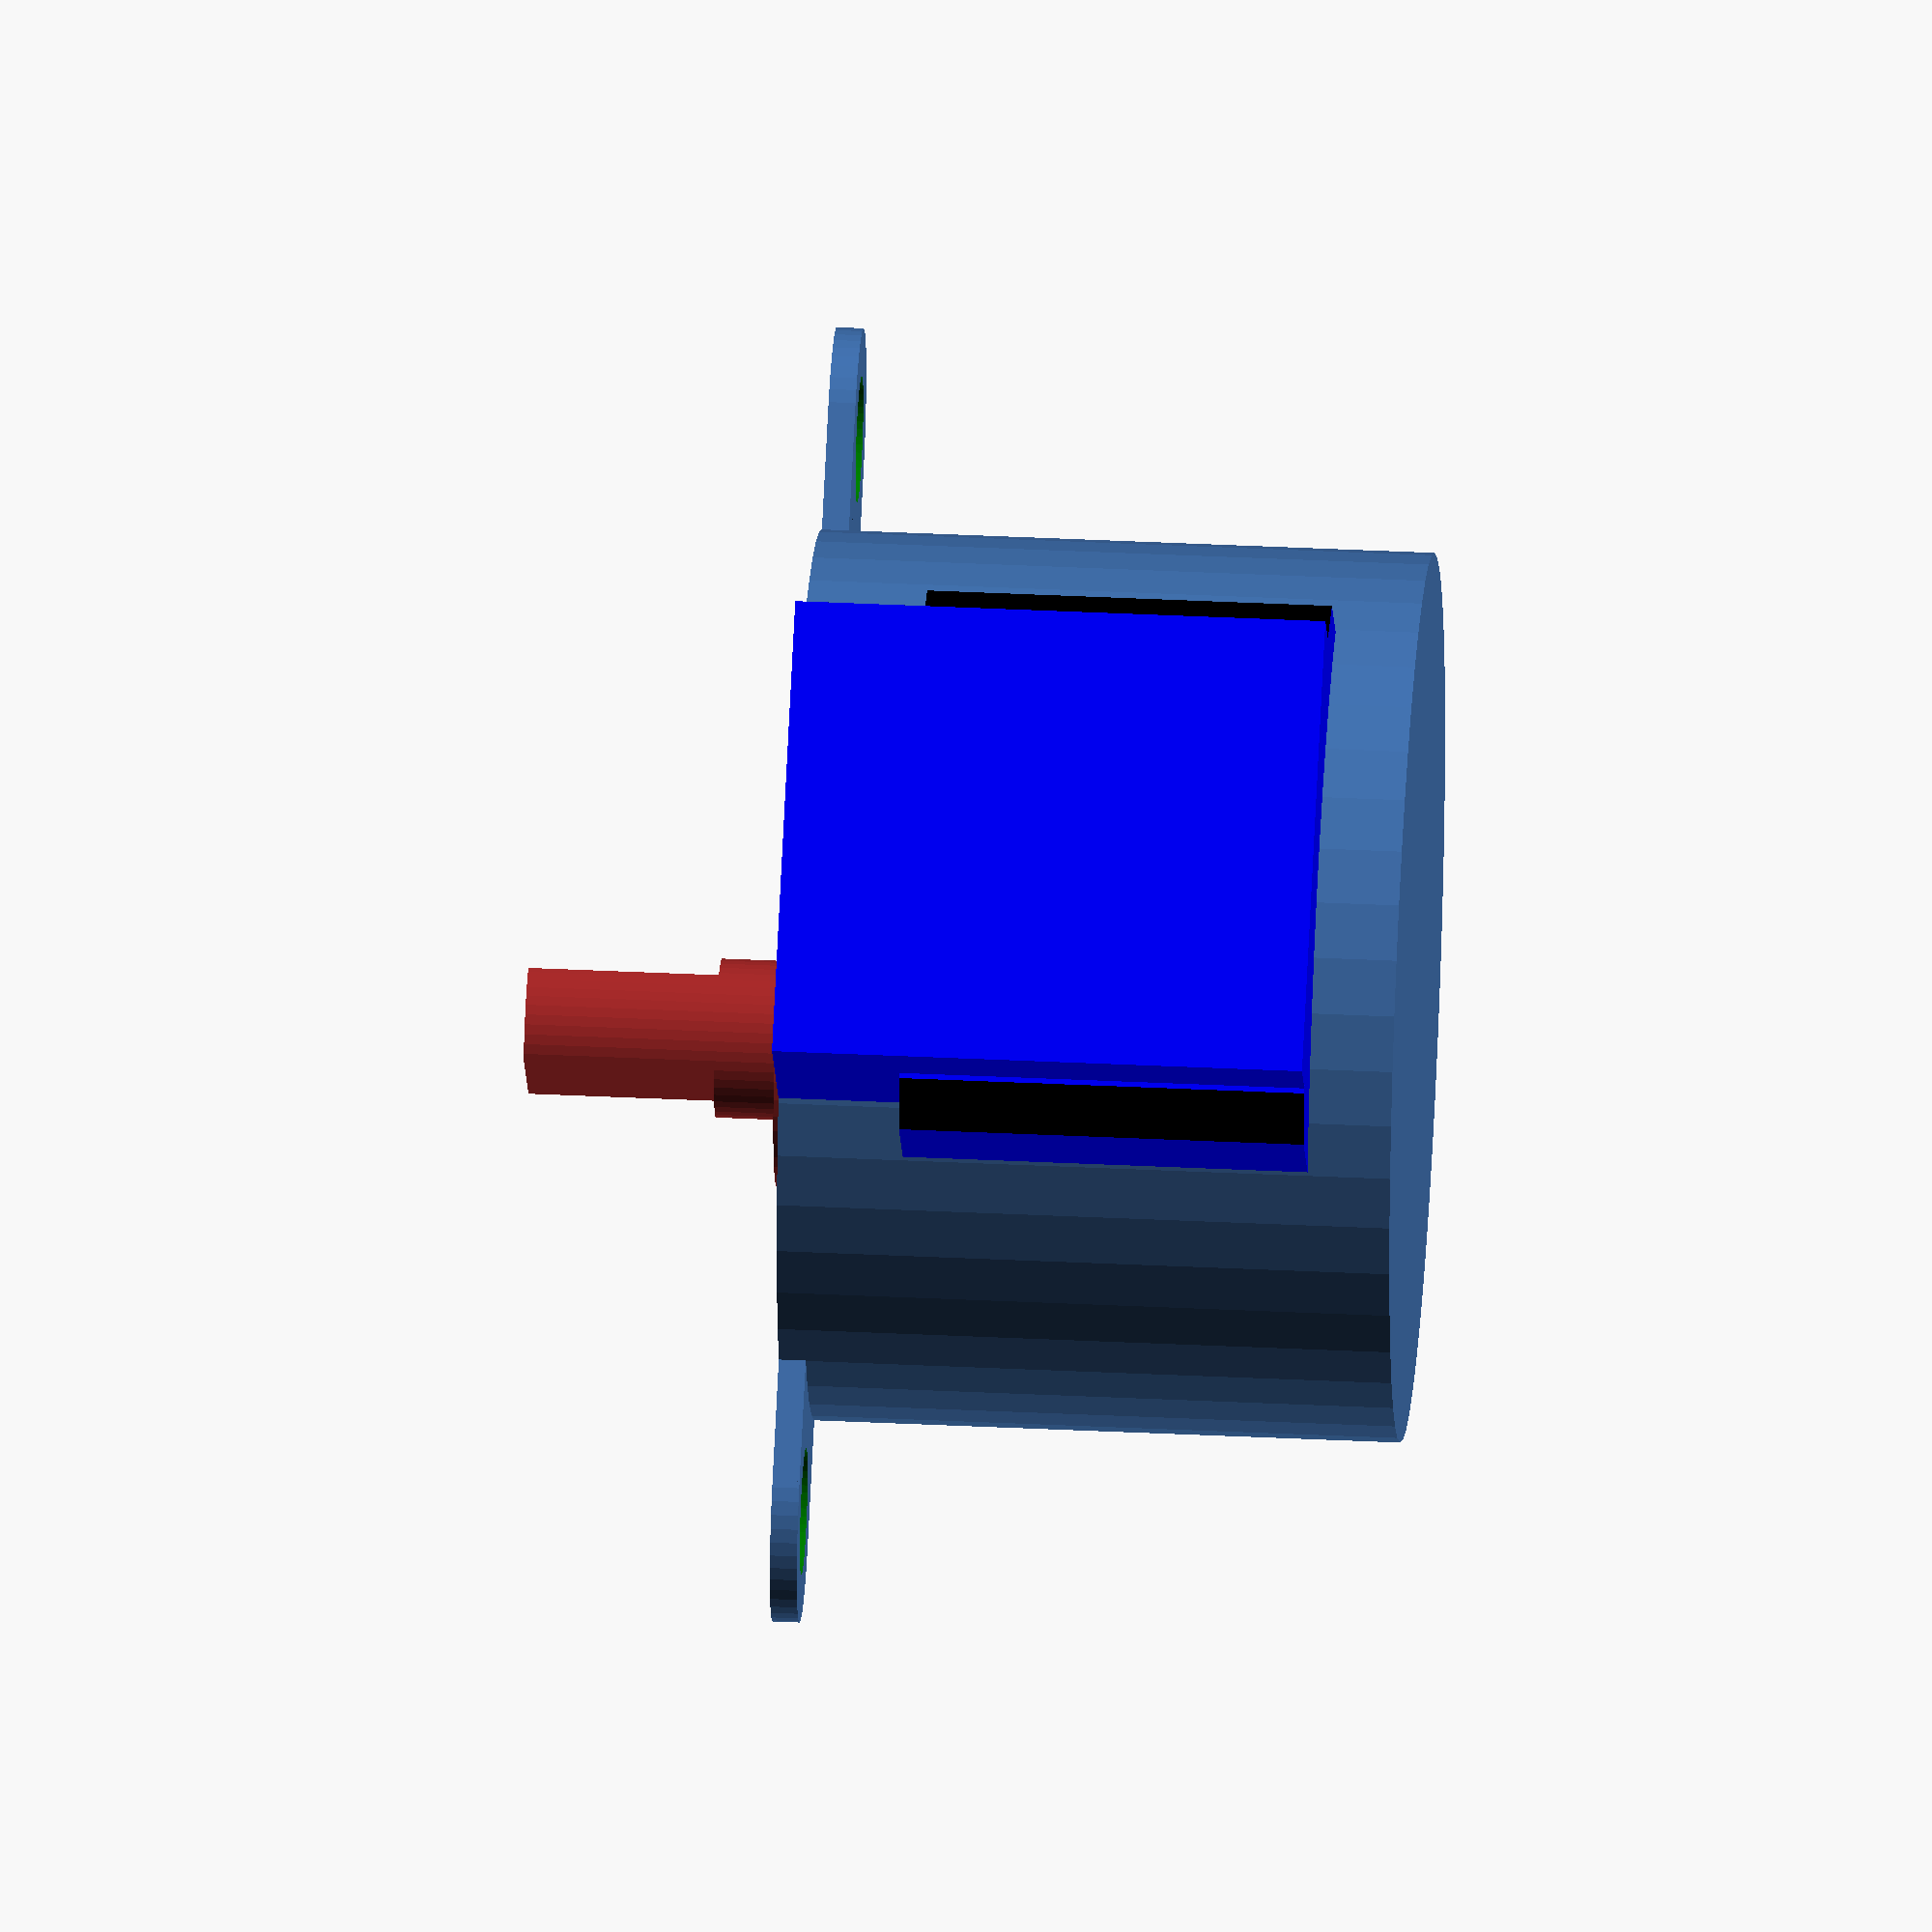
<openscad>
//
// 28BYJ_48 5V Geared Stepper Motor Model
// 
// Author : Steven Knudsen
// 
// Copyright : This work is licensed under a Creative Commons Attribution 4.0 International License.
//

// Useful constants
 28BYJ_48_MotorBodyDia    = 28; // mm
 28BYJ_48_MotorBodyHeight = 19.3; // mm
 
 
 // shaft
 28BYJ_48_ShaftDia        = 5; // mm
 28BYJ_48_ShaftFlatWidth  = 3; // mm
 28BYJ_48_ShaftFlatLength = 6; // mm 
 28BYJ_48_ShaftLength     = 8; // mm
 
   // housing tab
 28BYJ_48_TabThick          =  0.85; // mm
 28BYJ_48_TabTotalWidth     = 42.0; // mm
 28BYJ_48_TabHoleSeparation = 35.0; // mm
 28BYJ_48_TabHoleDia        =  4.0; // mm

 module gearedMotor28BYJ_48() {
  $fn=50;

   // raised disk at shaft base   
   shaftBaseDia    = 9.2; // mm
   shaftBaseHeight = 1.0; // mm
   shaftBaseInset  = 1.5; // mm
   
   // shaft
   shaftFlatStart = 2; // mm above the base
   
   // housing tab
   tabDepth          =  7.0; // mm
   
   // motor body
   cylinder(r=28BYJ_48_MotorBodyDia/2, h= 28BYJ_48_MotorBodyHeight);
   
   // tabs
   translate([-28BYJ_48_TabTotalWidth/2,-tabDepth/2,28BYJ_48_MotorBodyHeight-28BYJ_48_TabThick])
   difference() {
     union() {
       // extend tab all the way across the top of the motor
       translate([tabDepth/2,0,0]) cube([28BYJ_48_TabTotalWidth-tabDepth,tabDepth,28BYJ_48_TabThick]);
       // add rounded ends
       translate([tabDepth/2,tabDepth/2,0]) cylinder(r=tabDepth/2, h=28BYJ_48_TabThick);
       translate([28BYJ_48_TabTotalWidth-tabDepth/2,tabDepth/2,0]) cylinder(r=tabDepth/2, h=28BYJ_48_TabThick);
     }
     // punch holes
     color("green") {
       translate([tabDepth/2,tabDepth/2,-1]) cylinder(r=28BYJ_48_TabHoleDia/2, h=28BYJ_48_TabThick+2);
       translate([28BYJ_48_TabTotalWidth-tabDepth/2,tabDepth/2,-1]) cylinder(r=28BYJ_48_TabHoleDia/2, h=28BYJ_48_TabThick+2);
     }
   }
   
   // shaft base and shaft
   color("brown") {
   translate([0,28BYJ_48_MotorBodyDia/2-shaftBaseDia/2-shaftBaseInset,28BYJ_48_MotorBodyHeight])
     difference() {
       union() {
         cylinder(r=shaftBaseDia/2, h=shaftBaseHeight);
         cylinder(r=28BYJ_48_ShaftDia/2, h=shaftBaseHeight+28BYJ_48_ShaftLength);
       }
       translate([28BYJ_48_ShaftFlatWidth/2,-28BYJ_48_ShaftDia/2-1,shaftBaseHeight+shaftFlatStart])
         cube([28BYJ_48_ShaftDia,28BYJ_48_ShaftDia+2,28BYJ_48_ShaftLength]);
       translate([-28BYJ_48_ShaftDia-28BYJ_48_ShaftFlatWidth/2,-28BYJ_48_ShaftDia/2-1,shaftBaseHeight+shaftFlatStart])
         cube([28BYJ_48_ShaftDia,28BYJ_48_ShaftDia+2,28BYJ_48_ShaftLength]);
     }
   }
   
   // wire housing
   housingTopWidth = 14.7; // mm
   housingHeight = 16.7; // mm
   housingDepth = 31.4 - 28BYJ_48_MotorBodyDia; // mm
   housingFlangeWidth = 17.65; // mm
   housingFlangeHeight = 12.75; // mm
   
   difference() {
     color("blue") {
       union() {
         translate([-housingTopWidth/2,-28BYJ_48_MotorBodyDia/2-housingDepth,28BYJ_48_MotorBodyHeight-housingHeight])
           cube([housingTopWidth,2*housingDepth,housingHeight]);
         translate([-housingFlangeWidth/2,-28BYJ_48_MotorBodyDia/2-housingDepth+2,28BYJ_48_MotorBodyHeight-housingHeight])
           cube([housingFlangeWidth,2*housingDepth,housingFlangeHeight]);
       }
     }
     color("black") {
       translate([-housingFlangeWidth/2-1,-28BYJ_48_MotorBodyDia/2-housingDepth-.5,28BYJ_48_MotorBodyHeight-housingHeight-1])
         rotate([0,0,45])
         cube([housingDepth,housingDepth,housingFlangeHeight+2]);
       translate([housingFlangeWidth/2-1.5,-28BYJ_48_MotorBodyDia/2-housingDepth+2,28BYJ_48_MotorBodyHeight-housingHeight-1])
         rotate([0,0,-45])
         cube([housingDepth,housingDepth,housingFlangeHeight+2]);
     }
   }
 }
 
 gearedMotor28BYJ_48();
</openscad>
<views>
elev=322.7 azim=217.2 roll=93.6 proj=o view=solid
</views>
